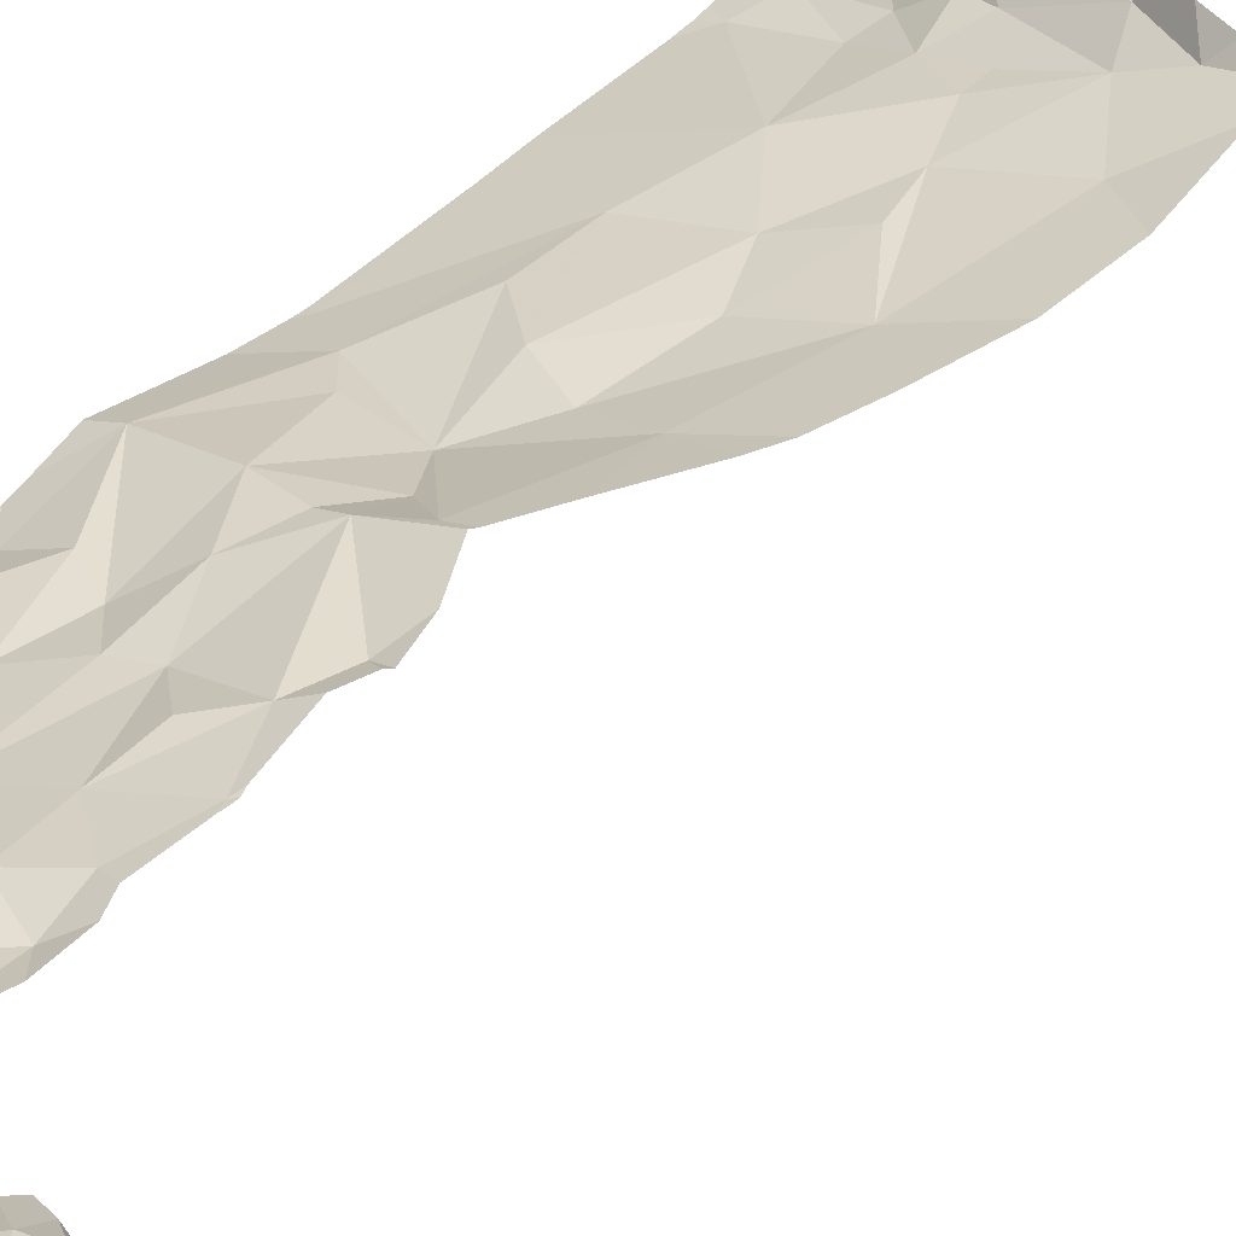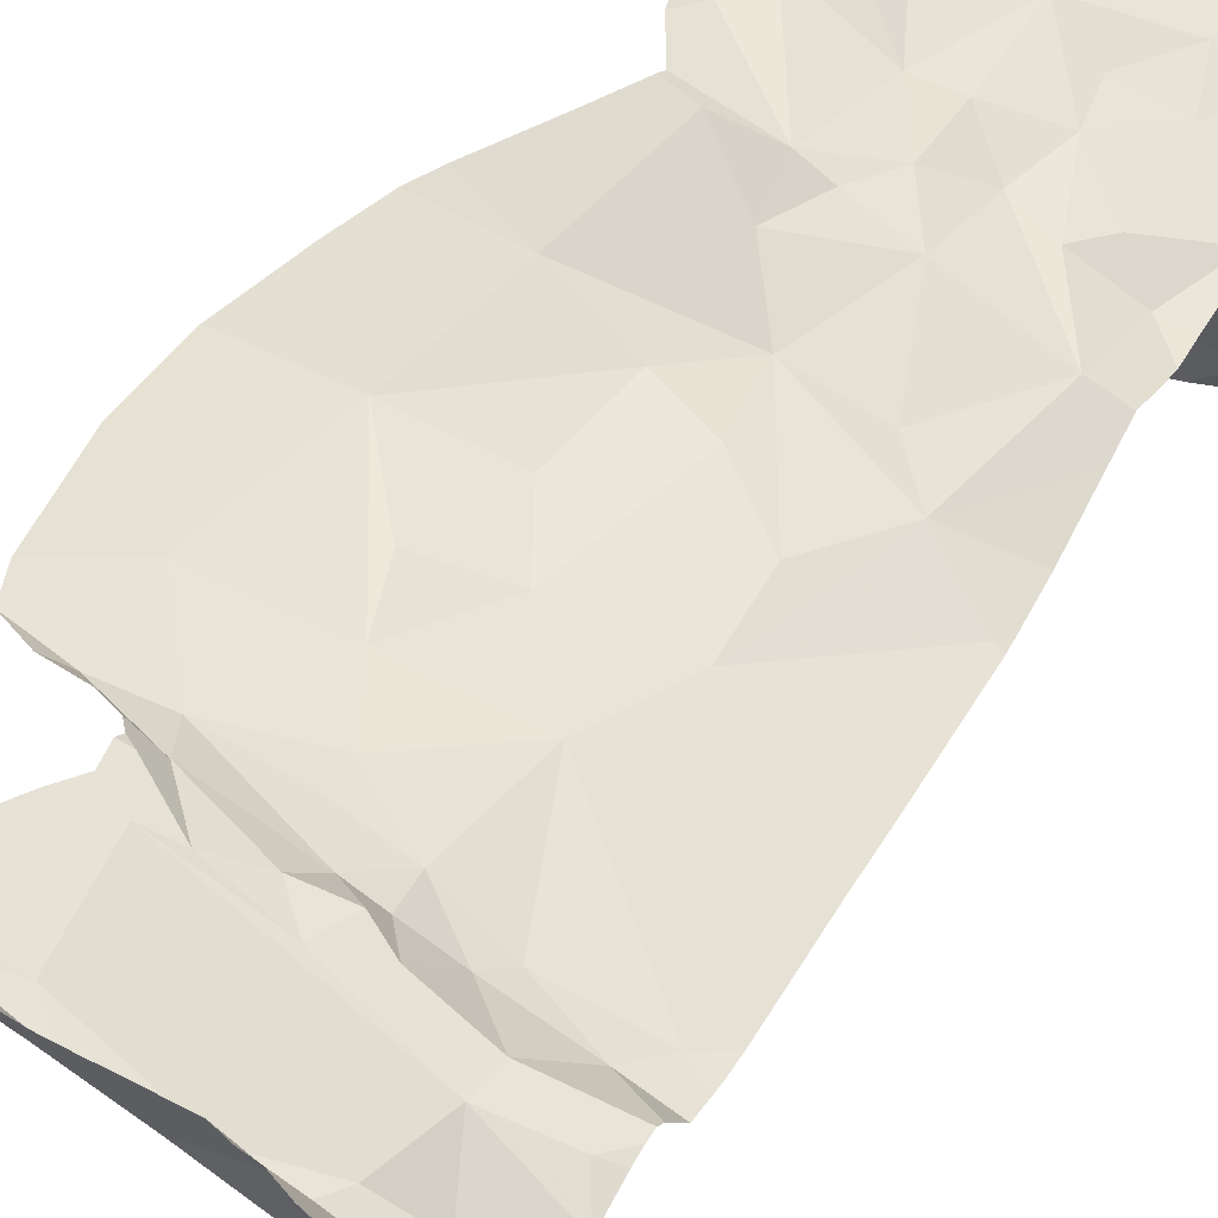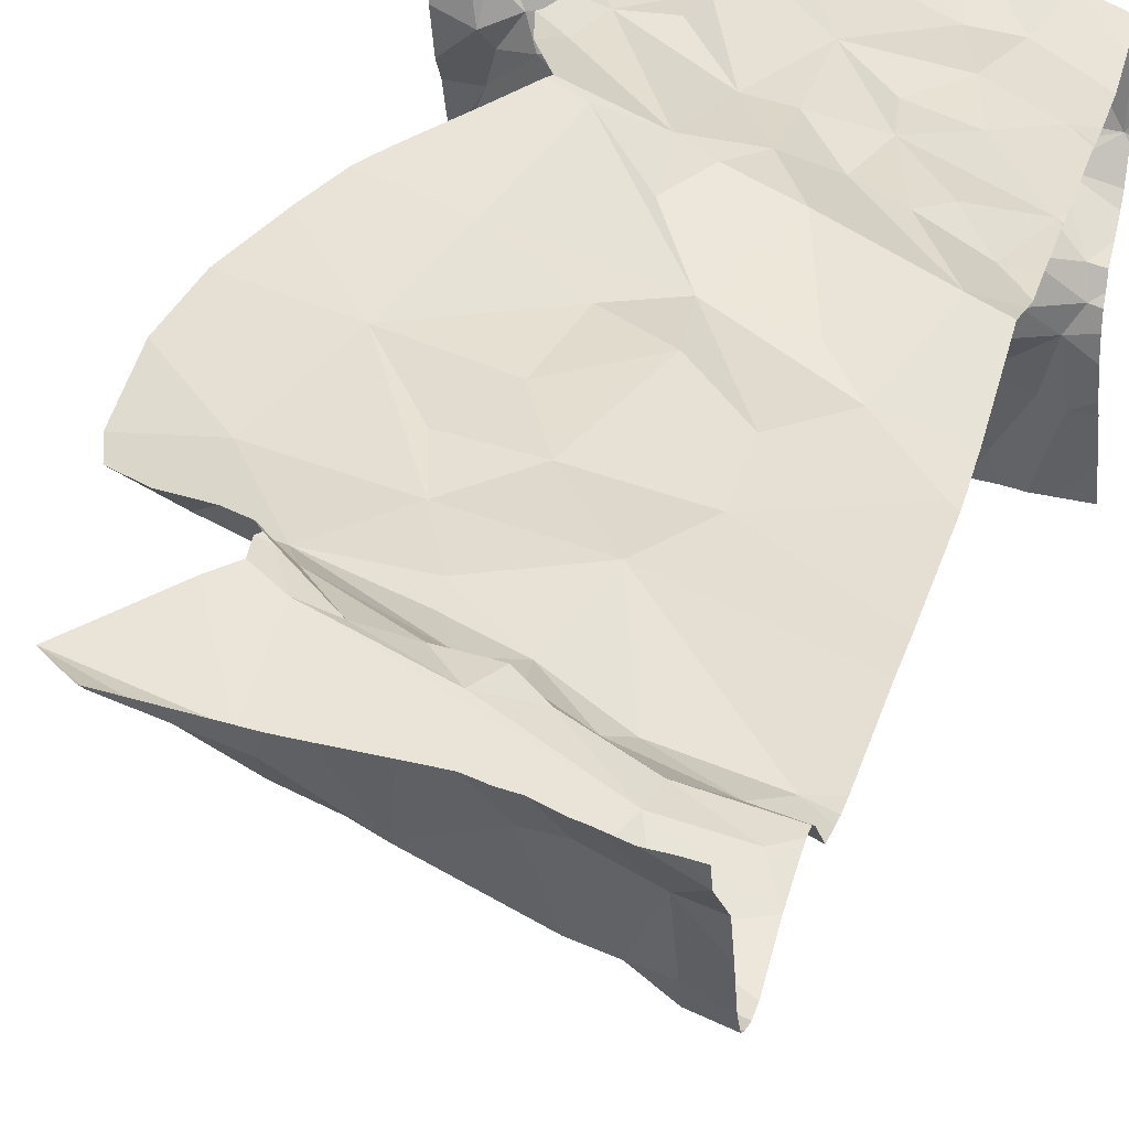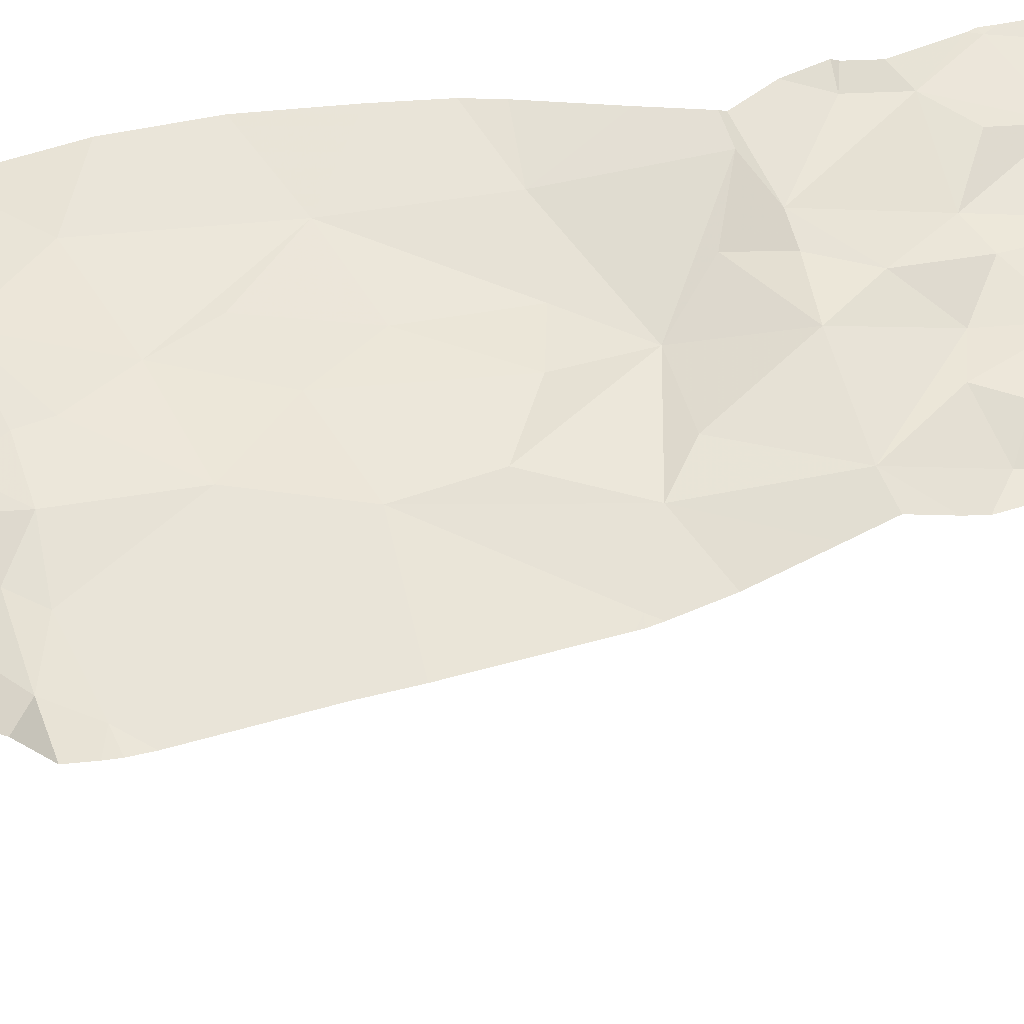
<metadata>
{"format":"obj","ext":"obj","renderer":"f3d","projection":"perspective","resolution":1024,"background":"white","views":[{"elev":47.0,"azim":41.4,"up":"+Y"},{"elev":43.4,"azim":-152.7,"up":"+Y"},{"elev":30.1,"azim":-165.0,"up":"+Y"},{"elev":36.0,"azim":-111.8,"up":"+Y"}]}
</metadata>
<code>
v -126.1 220.3 499.5
v -125.9 221.2 497.8
v -126 221.2 498.9
v -126.1 221.2 499.1
v -126 221.2 499.3
v -126.1 221.2 499.4
v -126 221.2 499.2
v -126.1 221.2 499.3
v -125.9 221.2 499.1
v -125.9 221.2 497.6
v -126 221.2 497.6
v -126 221.2 498.4
v -125.9 221.2 498.1
v -126 221.2 497.2
v -126 220.3 499.6
v -125.7 221.2 499.6
v -125.8 221.2 499.6
v -126 221.2 499.6
v -125.9 221.2 499.6
v -125.9 221.2 499.6
v -126 221.1 499.6
v -126 221.2 499.4
v -126 221.2 497.2
v -126.1 221.2 497.2
v -126.1 221.2 497.3
v -126 221.2 498.8
v -126.2 221.1 497.2
v -126.1 221.2 499
v -126.2 221.2 499.6
v -126.2 221.2 499.5
v -126.1 221.2 499.6
v -126.1 221.2 499.5
v -126.1 221.2 499.4
v -126.2 221.2 498.7
v -126.1 221.2 498.7
v -126.4 221.2 497.1
v -126.4 221.2 497.2
v -126.6 221.2 497.1
v -126.5 221.1 497.1
v -126 221.2 497.6
v -126.1 221.2 497.5
v -126 221.2 497.5
v -125.7 220.3 499.6
v -125.8 221.2 497.6
v -126.2 220.3 499.5
v -126.1 221.2 497.4
v -126.2 221.1 498.9
v -125.7 221 499.4
v -125.7 221.1 499.6
v -126.1 221.1 497.2
v -126.1 221.1 498.2
v -125.7 221.1 499.4
v -125.8 220.3 499.5
v -126.5 220.7 499.5
v -126.4 220.8 499.5
v -126.4 220.8 499.4
v -125.6 220.3 499.6
v -125.6 221.1 499.5
v -126.2 221.1 498
v -126.1 221.1 498
v -125.6 221.2 499.5
v -126.6 220.3 499.5
v -126.5 221 497.3
v -126.6 221 497.4
v -126.3 221.1 497.5
v -126.5 221 497.5
v -126.5 221 497.2
v -126.5 221 497.2
v -126.5 221 497.2
v -126.5 221 497.2
v -126.2 221.1 498.5
v -126.4 221 498.1
v -126.5 221 498.4
v -126 220.5 499.5
v -125.9 220.3 499.5
v -126.4 221 497.6
v -126.1 221.1 498.4
v -126.6 220.9 498.3
v -126.6 221 499.3
v -126.5 221 499.4
v -125.9 220.3 499.6
v -126.4 221.1 499.5
v -126.4 221 499.4
v -126.2 221.1 499.4
v -126.5 220.3 499.5
v -126.2 221.1 498.7
v -126.2 221.1 498.6
v -126.4 221 497.4
v -126.3 221.1 498.7
v -125.6 221 499.4
v -126.5 221 498.6
v -126.4 221 497.3
v -126.4 221 498.2
v -126.4 221 498.5
v -126.3 221.1 499.2
v -126.3 221 497.9
v -126.2 221.1 499.6
v -125.8 220.3 499.5
v -125.7 220.6 499.5
v -126.1 221.1 497.8
v -126.3 220.3 499.5
v -125.7 221.1 499.6
v -125.8 221.1 499.6
v -126.1 221 499.6
v -126 221.1 499.6
v -125.9 221 499.5
v -125.9 221.2 499.2
v -126.4 220.3 499.5
v -126.5 220.3 499.5
v -125.8 221 499.4
v -125.9 221 499.5
v -125.9 221.1 499.6
v -125.9 221 499.4
v -125.9 221 499.4
v -125.8 221 499.4
v -125.7 220.8 499.5
v -125.8 220.7 499.4
v -126.5 220.3 499.5
v -126.5 220.3 499.5
v -126.4 220.3 499.5
v -126.3 220.3 499.5
v -125.7 220.9 499.4
v -125.7 221 499.4
v -125.7 221 499.4
v -125.9 221 499.5
v -126.1 221.1 499.6
v -125.9 221 499.4
v -125.9 220.9 499.4
v -125.7 221.1 499.4
v -125.9 220.3 499.6
v -126 220.7 499.4
v -125.9 220.7 499.4
v -125.8 220.9 499.4
v -126.2 221.1 497.7
v -125.9 220.9 499.4
v -126.4 220.3 499.5
v -125.9 220.3 499.6
v -126.1 220.4 499.5
v -126 220.3 499.5
v -126.2 220.4 499.5
v -125.7 221.2 499.6
v -126.4 220.4 499.5
v -125.8 221.2 497.9
v -126.1 220.7 499.4
v -126 220.6 499.4
v -126 220.5 499.5
v -126.4 220.3 499.5
v -126.3 220.5 499.5
v -126.4 220.8 499.6
v -126 220.5 499.5
v -126.3 220.8 499.5
v -126.4 220.8 499.4
v -126.1 220.6 499.4
v -126.3 220.9 499.5
v -126.2 220.8 499.4
v -126.1 220.9 499.5
v -126.2 220.9 499.4
v -126.5 220.8 499.6
v -126.6 221 499.6
v -126.6 220.8 499.6
v -126.5 221 499.6
v -126.5 220.8 499.5
v -125.6 220.7 499.5
v -126.5 220.7 499.4
v -125.6 220.7 499.5
v -125.6 220.6 499.5
v -126.6 220.6 499.4
v -125.6 220.6 499.5
v -126.4 220.7 499.4
v -125.6 221.2 499.6
v -125.8 221.2 497.6
v -125.8 221.2 498.2
v -126.5 220.6 499.4
v -126.5 220.6 499.4
v -126.5 220.6 499.4
v -126.3 220.7 499.4
v -126.3 220.7 499.4
v -126.6 220.7 499.4
v -126.5 220.7 499.4
v -126 220.9 499.4
v -126.1 220.8 499.4
v -126 221.2 498.6
v -126.4 220.5 499.4
v -126.6 220.4 499.4
v -126.2 220.8 499.4
v -126.4 220.7 499.4
v -125.6 220.9 499.4
v -125.6 220.4 499.5
v -125.6 221.1 499.4
v -125.6 221.1 499.4
v -125.6 220.4 499.5
v -126.6 221 499
v -125.9 221.2 499.3
v -126.6 220.9 497.6
v -126.2 220.8 499.4
v -126 220.9 499.4
v -126.5 221 498.8
v -126.2 221.1 497.7
v -126.3 221.1 497.4
v -126.2 221.1 497.6
v -126.3 221 497.6
v -126.3 221.1 497.6
v -126.4 221 497.6
v -125.6 221.1 499.4
v -126.5 221 497.6
v -125.6 221.1 499.4
v -126.6 221 497.4
v -125.6 221.2 499.6
v -125.6 220.8 499.4
v -126.4 221 497.2
v -126.3 221.1 497.5
v -126.4 221 497.2
v -126.3 221.1 497.2
v -126.2 221.1 497.5
v -126.2 221.1 497.2
v -126.3 221.1 498.3
v -126.3 221.1 498.8
v -126.2 221.1 499.6
v -126.3 221.1 499.6
v -126.3 221.1 499.6
v -126.1 221 499.6
v -126 221 499.5
v -126.4 221 499.2
v -126.2 221 499.6
v -126.3 221.1 498.9
v -126.4 221 499.1
v -126.5 221 498.9
v -126.4 221 499
v -126.4 221 498.8
v -126.3 221.1 498.9
v -126.5 221 499.6
v -126.1 220.8 499.4
v -125.6 221 499.4
v -126.3 221 499.6
v -126.5 221 499.1
v -126.4 221.1 499.6
v -126.3 220.9 499.6
v -126.3 220.9 499.6
v -125.6 220.6 499.5
v -126 220.9 499.4
v -126.5 220.5 499.5
v -126.3 220.7 499.4
v -125.9 221.2 498.4
v -125.8 221.2 497.7
v -126.6 221.2 497.1
v -126.6 221.2 497.1
v -126.6 221 499
v -126.6 221 499
v -126.6 220.9 497.3
v -126.6 220.9 497.2
v -126.6 221 497.4
v -126.6 221 497.4
v -126.6 220.9 498.4
v -126.6 220.9 498.3
v -126.6 221 499.4
v -126.6 221 499.5
v -126.6 221 499.3
v -126.6 221 498.6
v -126.6 221.2 497.1
v -126.6 221.1 497.1
v -126.6 221 498.6
v -126.6 220.9 498
v -126.6 220.9 497.9
v -126.6 221 499.6
v -126.6 221 499.6
v -126.6 221 497.4
v -126.6 220.8 499.6
v -126.6 221 499.6
v -126.6 220.7 499.6
v -126.6 220.7 499.5
v -126.6 220.8 499.6
v -126.6 220.7 499.5
v -126.6 220.7 499.4
v -126.6 220.6 499.4
v -126.6 220.6 499.4
v -126.6 220.6 499.4
v -126.6 220.4 499.4
v -126.6 220.3 499.5
v -126 221.2 498.7
v -126.6 220.5 499.4
v -126.6 220.9 497.2
v -126.6 221 497.2
v -126.6 220.9 498.3
v -126.6 220.9 498.3
v -126.6 220.9 497.6
v -126.6 220.9 497.6
v -126.6 220.9 497.7
v -126.6 221 499
v -126.6 221 499
v -126.6 221 499.2
v -126.6 220.9 497.6
v -126.6 221 498.8
v -126.6 221 498.8
v -126.6 221 497.5
v -126.6 221 497.5
v -126.6 221 497.5
v -126.6 221 497.4
v -126.6 221.1 497.2
v -126.6 221 497.2
v -126.6 221 497.4
v -126.6 221 499.2
v -126.6 221 498.7
v -126.6 221 499.6
v -126.6 220.8 499.6
v -126.6 220.5 499.4
v -125.9 221.2 497.6
v -125.9 221.2 499.1
v -125.9 221.2 499.1
v -126.6 221.2 497.1
v -126.5 221.2 497.1
v -125.9 221.2 499.3
v -125.9 221.2 497.2
v -125.9 221.2 497.2
v -126 221.2 497.5
v -126 221.2 497.4
v -126 221.2 497.5
v -126 221.2 497.6
v -125.9 221.2 498.9
v -125.9 221.2 498.8
v -125.9 221.2 498.4
v -125.9 221.2 497.2
v -125.8 221.2 499.6
v -125.8 221.2 499.6
v -125.7 221.2 499.6
v -125.9 221.2 499.6
v -126 221.2 499.5
v -126 221.2 499.6
v -125.9 221.2 499.6
v -126 221.2 499.6
v -125.9 221.2 499.6
v -125.9 221.2 499.4
v -126 221.2 499.4
v -125.9 221.2 499.6
v -125.9 221.2 499.1
v -125.9 221.2 499
v -125.9 221.2 497.3
v -126 221.2 498.8
v -126 221.2 497.2
v -125.9 221.2 497.2
v -126.2 221.2 497.2
v -126.1 221.2 497.2
v -126.3 221.2 497.1
v -126 221.2 497.2
v -126.4 221.2 497.1
v -126.3 221.2 497.1
v -126.4 221.2 497.1
v -126.5 221.2 497.1
v -126 221.2 498.9
v -126 221.2 498.7
v -126.6 221.2 497
v -126.5 221.2 497.1
v -126 221.2 497.5
v -126 221.2 497.5
v -125.6 221.2 499.6
v -125.8 221.2 497.9
v -126.6 221.2 497
v -126.6 221.2 497
v -125.6 221.2 499.6
v -125.8 221.2 498.1
f 355 13 359
f 7 5 193
f 4 9 3
f 3 28 4
f 13 12 243
f 12 35 279
f 11 2 244
f 6 22 5
f 6 5 8
f 8 5 7
f 7 9 4
f 8 7 4
f 25 46 314
f 316 10 317
f 10 11 171
f 313 23 321
f 20 17 322
f 18 19 328
f 21 19 18
f 19 20 325
f 323 16 324
f 20 19 21
f 102 16 17
f 9 7 107
f 311 22 331
f 14 24 23
f 24 50 23
f 321 25 336
f 340 24 341
f 341 14 343
f 46 41 42
f 3 26 34
f 47 28 3
f 3 9 335
f 30 97 29
f 29 31 30
f 30 31 32
f 33 6 8
f 327 18 329
f 33 32 22
f 22 32 326
f 33 22 6
f 126 18 31
f 32 31 18
f 32 33 30
f 34 26 337
f 318 3 348
f 279 34 349
f 36 37 344
f 310 39 351
f 39 36 347
f 37 27 342
f 11 10 40
f 40 42 41
f 330 19 325
f 308 9 107
f 314 42 353
f 42 40 316
f 47 3 34
f 4 28 47
f 49 103 48
f 102 49 48
f 75 99 74
f 43 75 53
f 57 191 75
f 60 100 59
f 13 2 100
f 25 23 50
f 13 60 51
f 13 51 77
f 137 138 1
f 139 150 138
f 158 55 149
f 307 9 308
f 148 183 142
f 162 54 55
f 179 169 164
f 56 55 54
f 152 55 56
f 73 93 72
f 66 76 65
f 51 60 59
f 201 76 203
f 249 67 250
f 329 18 328
f 64 63 249
f 68 69 70
f 88 66 65
f 210 68 67
f 67 63 92
f 39 69 68
f 67 68 70
f 35 12 71
f 12 77 71
f 72 78 73
f 84 83 30
f 83 80 82
f 139 75 74
f 95 226 223
f 96 72 59
f 59 72 216
f 89 86 87
f 21 104 105
f 47 225 95
f 76 202 65
f 71 77 216
f 192 227 197
f 235 192 79
f 94 73 91
f 71 87 35
f 253 78 254
f 231 80 255
f 80 223 79
f 255 79 257
f 82 30 83
f 33 84 30
f 156 157 222
f 328 19 333
f 87 86 34
f 88 46 92
f 199 46 88
f 27 37 210
f 39 38 259
f 87 71 89
f 71 94 89
f 167 173 164
f 200 202 201
f 91 73 258
f 88 92 63
f 73 71 93
f 73 94 71
f 4 47 95
f 262 96 263
f 117 135 132
f 157 154 155
f 30 220 97
f 99 75 191
f 95 8 4
f 198 134 11
f 327 32 18
f 100 60 13
f 85 277 109
f 102 52 58
f 103 49 17
f 52 102 48
f 106 112 105
f 106 105 104
f 20 103 17
f 111 106 125
f 104 222 106
f 306 10 44
f 44 10 171
f 99 132 74
f 117 99 168
f 145 131 144
f 48 125 110
f 110 115 48
f 111 112 106
f 106 113 114
f 113 127 114
f 111 20 112
f 21 105 112
f 48 115 124
f 81 137 15
f 163 117 239
f 133 117 116
f 115 122 123
f 122 115 133
f 123 124 115
f 103 111 125
f 103 125 48
f 48 124 52
f 129 124 123
f 21 18 126
f 127 113 128
f 128 113 180
f 130 137 81
f 114 125 106
f 127 128 114
f 110 114 128
f 240 113 222
f 180 240 196
f 180 131 132
f 74 132 131
f 110 128 133
f 133 115 110
f 116 122 133
f 100 2 11
f 11 134 100
f 12 13 77
f 135 117 133
f 129 123 233
f 208 102 170
f 52 129 189
f 137 139 138
f 142 147 108
f 101 142 121
f 1 140 45
f 145 144 146
f 144 153 146
f 142 140 148
f 149 55 151
f 138 150 153
f 55 152 151
f 150 146 153
f 154 152 155
f 156 154 157
f 160 158 149
f 161 159 160
f 267 159 268
f 162 158 160
f 160 149 161
f 158 162 55
f 54 178 164
f 269 160 271
f 56 54 164
f 178 162 270
f 167 178 273
f 174 167 275
f 164 169 56
f 119 277 85
f 326 32 327
f 167 174 173
f 175 173 174
f 176 177 181
f 179 173 175
f 176 152 177
f 178 167 164
f 164 173 179
f 154 156 224
f 152 176 155
f 150 139 146
f 132 99 117
f 131 180 232
f 149 151 237
f 169 186 152
f 131 145 74
f 181 155 176
f 181 185 155
f 74 146 139
f 148 186 175
f 157 195 196
f 138 242 148
f 325 20 322
f 183 175 174
f 140 138 148
f 169 152 56
f 171 11 244
f 183 241 147
f 147 142 183
f 241 184 119
f 195 185 181
f 186 177 152
f 152 154 151
f 179 186 169
f 157 155 185
f 186 179 175
f 324 16 141
f 323 17 16
f 78 72 262
f 263 194 287
f 183 148 175
f 79 192 288
f 286 205 291
f 322 17 323
f 196 195 232
f 248 197 292
f 134 198 201
f 46 199 41
f 214 41 199
f 100 134 96
f 200 198 11
f 200 11 40
f 96 134 201
f 211 202 200
f 88 65 199
f 201 202 76
f 96 59 100
f 96 201 203
f 321 23 25
f 66 207 295
f 194 203 205
f 194 96 203
f 294 66 296
f 250 70 281
f 320 12 182
f 282 69 299
f 67 212 210
f 297 64 300
f 88 207 66
f 211 65 202
f 211 199 65
f 212 213 27
f 213 212 92
f 27 213 215
f 92 46 213
f 211 214 199
f 27 210 212
f 25 50 215
f 24 27 215
f 69 39 298
f 50 24 215
f 76 66 205
f 68 36 39
f 200 214 211
f 201 198 200
f 59 216 51
f 217 86 89
f 230 217 89
f 47 34 217
f 126 31 29
f 218 219 234
f 33 8 95
f 218 97 219
f 83 84 95
f 220 30 82
f 219 220 82
f 104 21 221
f 218 224 221
f 221 156 104
f 222 104 156
f 319 26 318
f 80 83 223
f 221 224 156
f 47 217 225
f 84 33 95
f 34 86 217
f 72 93 216
f 242 177 186
f 318 26 3
f 21 126 221
f 228 229 227
f 235 223 226
f 227 192 228
f 225 230 228
f 293 91 302
f 227 229 197
f 317 10 306
f 91 89 94
f 216 93 71
f 225 217 230
f 229 230 91
f 224 218 238
f 181 232 195
f 131 232 181
f 144 131 181
f 234 219 236
f 192 235 228
f 228 230 229
f 89 91 230
f 20 21 112
f 82 236 219
f 234 236 161
f 237 151 154
f 231 82 80
f 234 238 218
f 235 79 223
f 235 226 228
f 29 97 218
f 316 40 10
f 223 83 95
f 240 222 157
f 77 51 216
f 162 178 54
f 34 35 87
f 174 184 241
f 177 242 181
f 181 242 144
f 37 36 68
f 37 68 210
f 82 231 236
f 161 236 231
f 46 25 213
f 88 64 207
f 92 212 67
f 149 237 161
f 148 242 186
f 91 197 229
f 41 214 40
f 205 203 76
f 135 133 128
f 180 135 128
f 25 215 213
f 95 225 228
f 228 226 95
f 242 153 144
f 214 200 40
f 20 111 103
f 63 64 88
f 135 180 132
f 113 240 180
f 123 122 116
f 114 110 125
f 146 74 145
f 187 116 209
f 97 220 219
f 315 25 314
f 180 196 232
f 264 231 303
f 153 242 138
f 184 174 280
f 139 137 75
f 129 52 124
f 161 231 159
f 238 234 237
f 224 238 154
f 238 237 154
f 102 17 49
f 98 137 130
f 185 195 157
f 237 234 161
f 174 241 183
f 106 222 113
f 182 12 279
f 136 241 118
f 126 29 218
f 218 221 126
f 196 240 157
f 314 46 42
f 279 35 34
f 245 38 350
f 313 14 23
f 246 38 245
f 247 192 248
f 312 14 313
f 248 192 197
f 249 63 67
f 311 5 22
f 250 67 70
f 251 64 252
f 310 38 39
f 252 64 249
f 253 73 78
f 309 38 310
f 254 78 284
f 209 116 165
f 255 80 79
f 256 231 255
f 118 241 119
f 90 129 233
f 257 79 301
f 258 73 253
f 136 147 241
f 259 38 246
f 260 39 259
f 233 123 187
f 261 91 258
f 187 123 116
f 262 72 96
f 109 278 62
f 172 13 243
f 263 96 194
f 239 117 168
f 264 159 231
f 265 159 264
f 163 116 117
f 266 64 251
f 243 12 320
f 267 160 159
f 119 184 277
f 165 116 163
f 268 159 265
f 166 99 188
f 269 162 160
f 270 162 269
f 120 147 136
f 271 160 304
f 272 178 270
f 168 99 166
f 273 178 272
f 274 167 273
f 121 142 108
f 275 167 274
f 170 102 61
f 276 174 275
f 61 102 58
f 108 147 120
f 277 184 305
f 277 278 109
f 107 7 193
f 193 5 311
f 280 174 276
f 188 99 191
f 281 70 282
f 190 52 189
f 98 75 137
f 282 70 69
f 283 78 262
f 284 78 283
f 189 129 204
f 285 194 286
f 204 129 90
f 286 194 205
f 141 16 358
f 287 194 285
f 288 192 289
f 53 75 98
f 101 140 142
f 289 192 247
f 290 79 288
f 57 75 43
f 291 205 294
f 292 197 293
f 58 52 206
f 206 52 190
f 293 197 91
f 244 2 143
f 294 205 66
f 208 16 102
f 295 207 297
f 296 66 295
f 45 140 101
f 297 207 64
f 298 39 260
f 16 208 354
f 299 69 298
f 15 137 1
f 300 64 266
f 301 79 290
f 1 138 140
f 302 91 261
f 303 231 256
f 304 160 267
f 143 2 355
f 305 184 280
f 331 22 332
f 332 22 326
f 333 19 330
f 334 9 307
f 335 9 334
f 336 25 315
f 337 26 319
f 338 14 339
f 339 14 312
f 340 27 24
f 341 24 14
f 342 27 340
f 343 14 338
f 344 37 345
f 345 37 342
f 346 36 344
f 347 36 346
f 348 3 335
f 349 34 337
f 350 38 309
f 351 39 347
f 352 42 316
f 353 42 352
f 355 2 13
f 356 245 350
f 357 245 356
f 358 16 354
f 359 13 172

</code>
